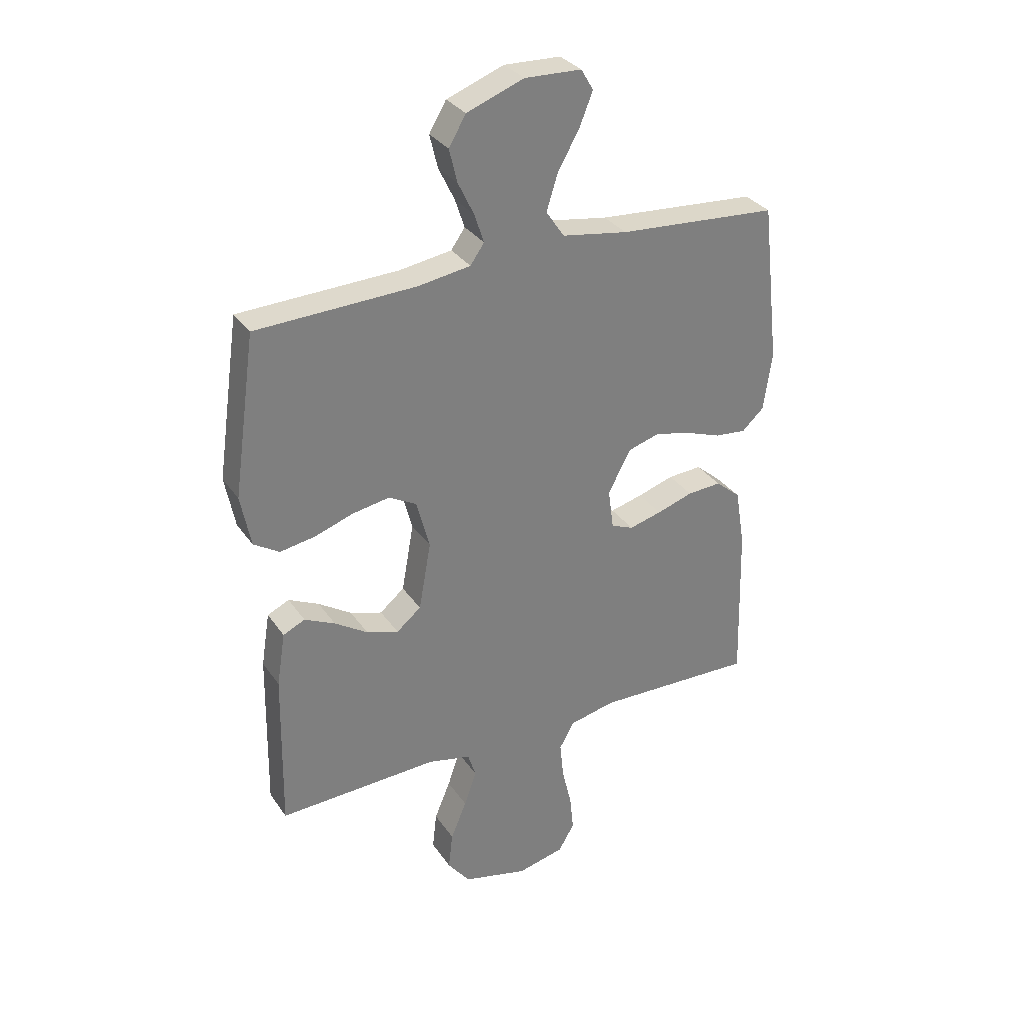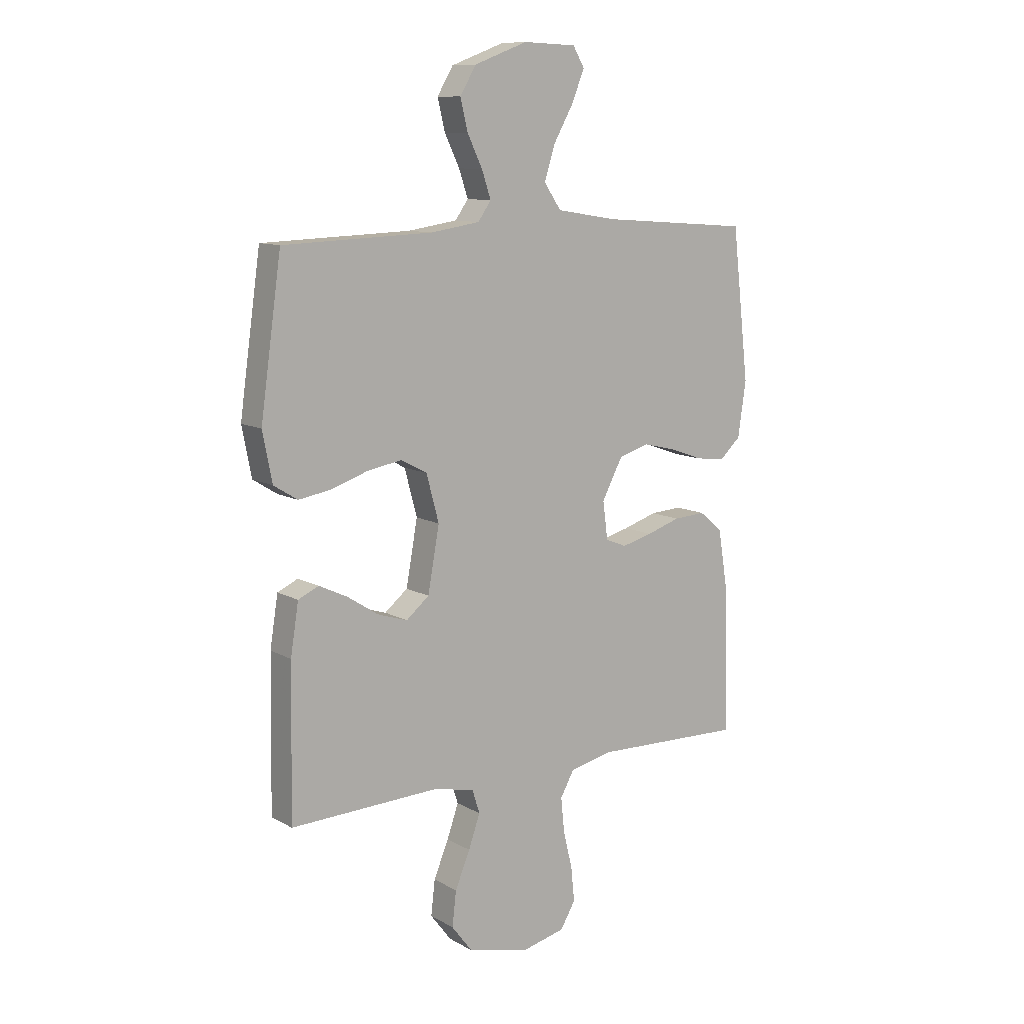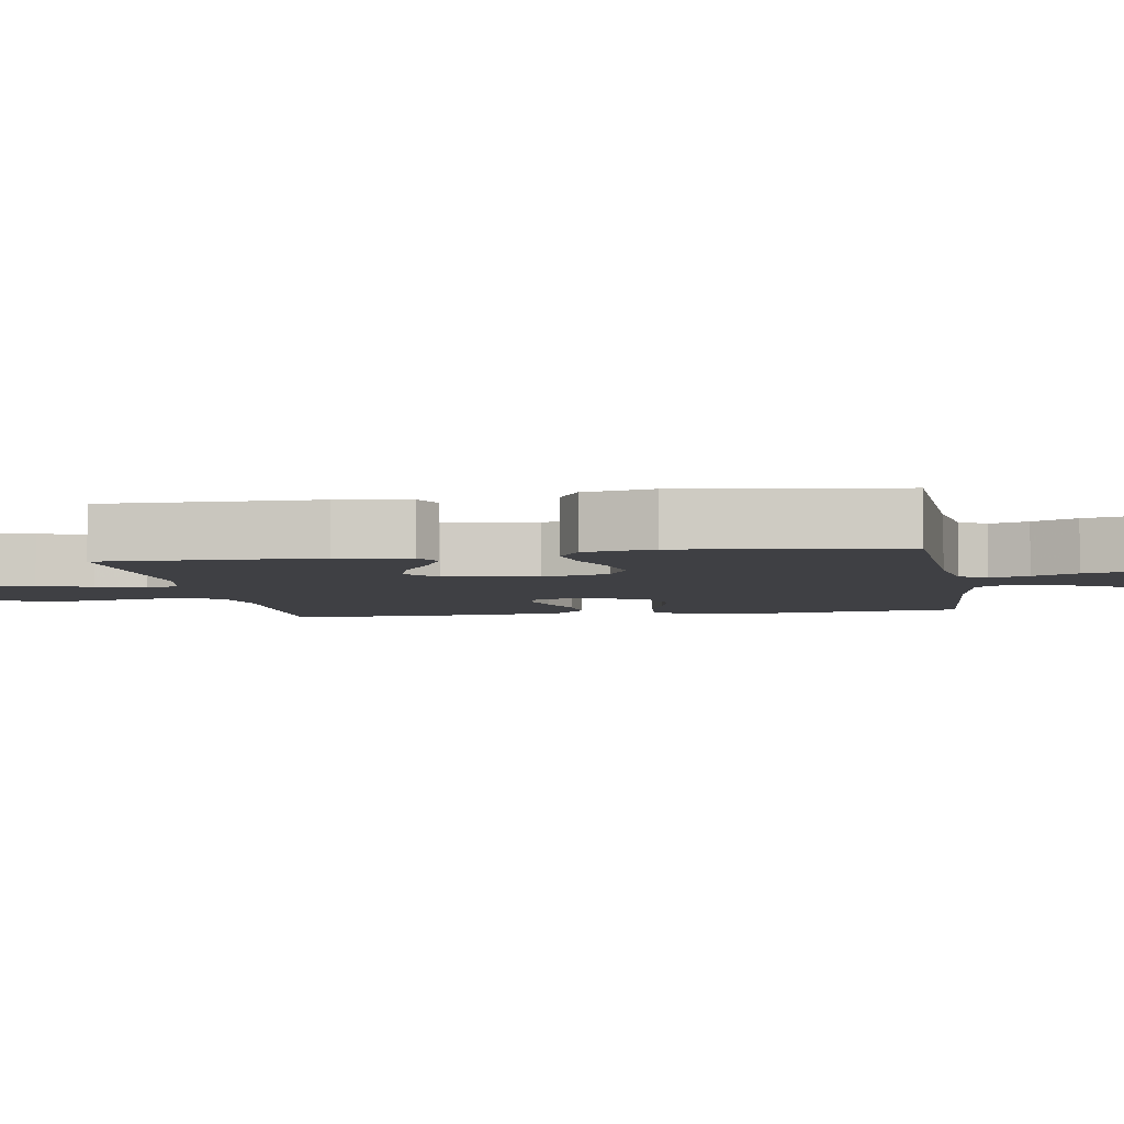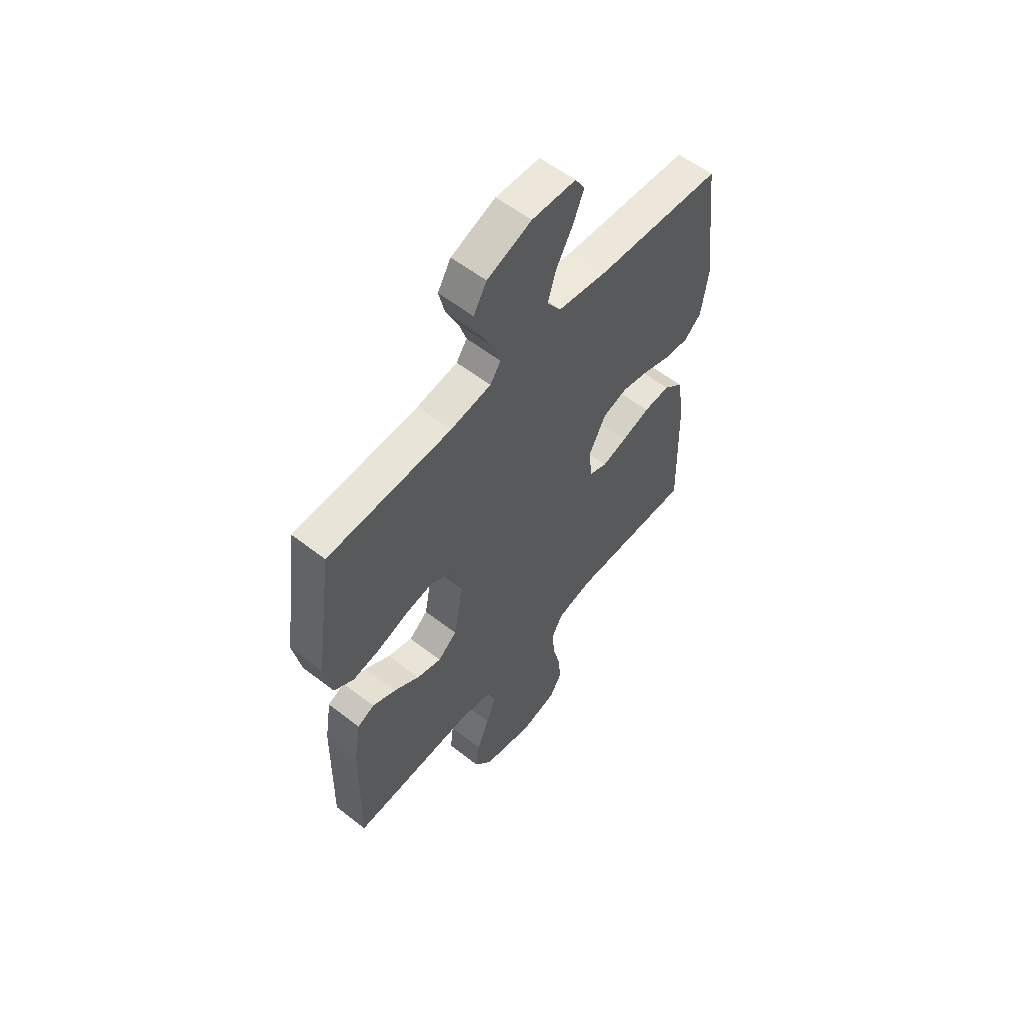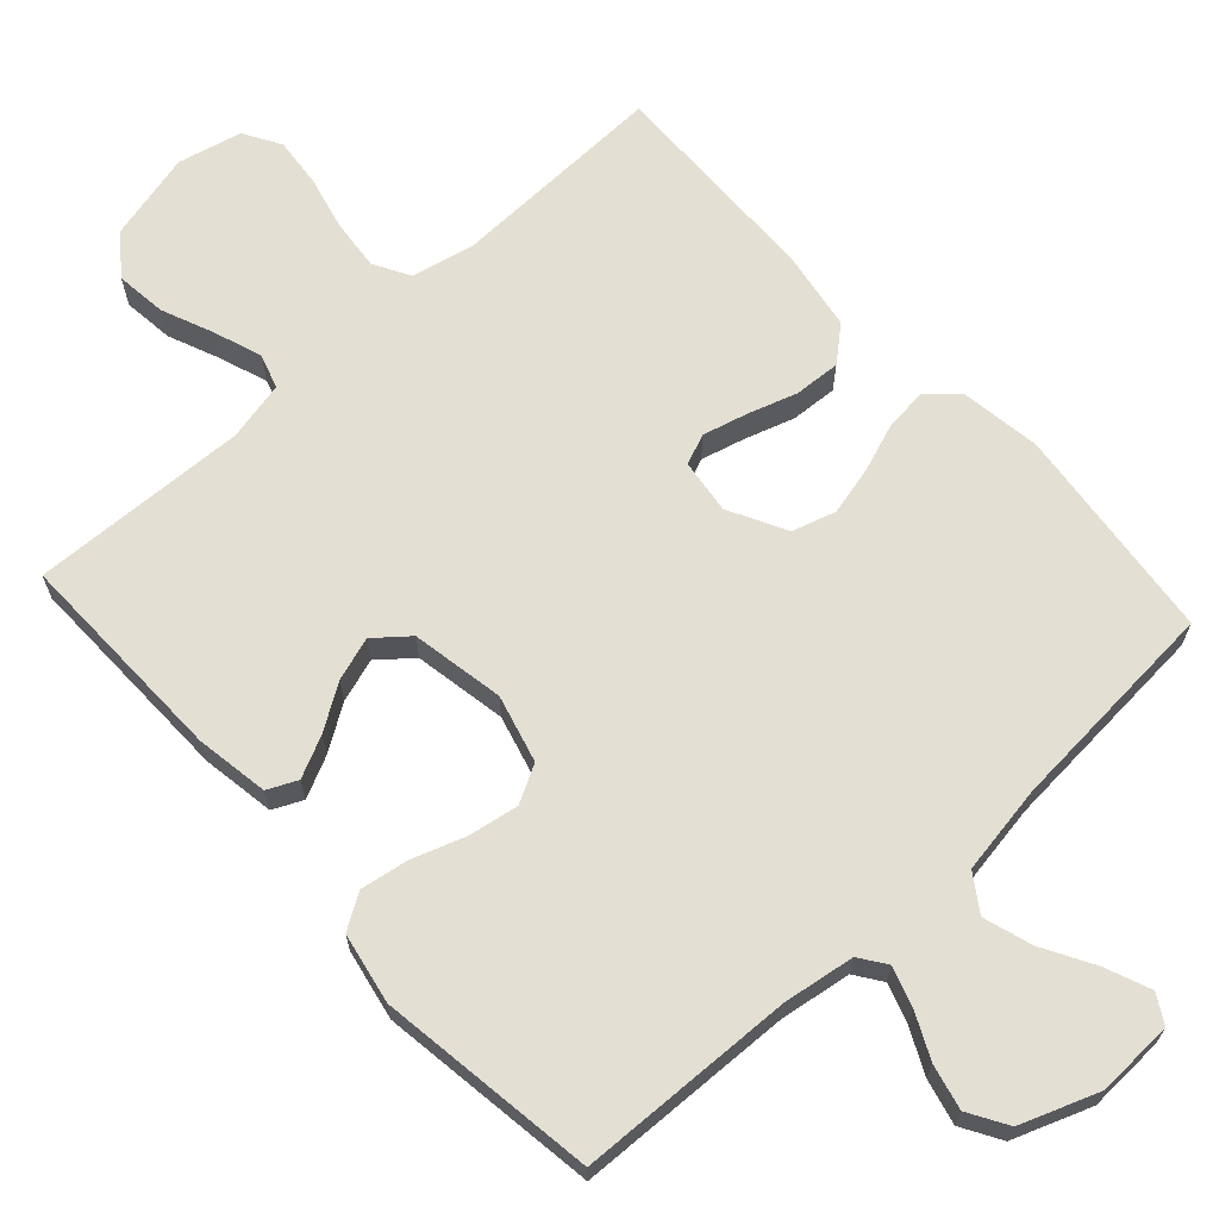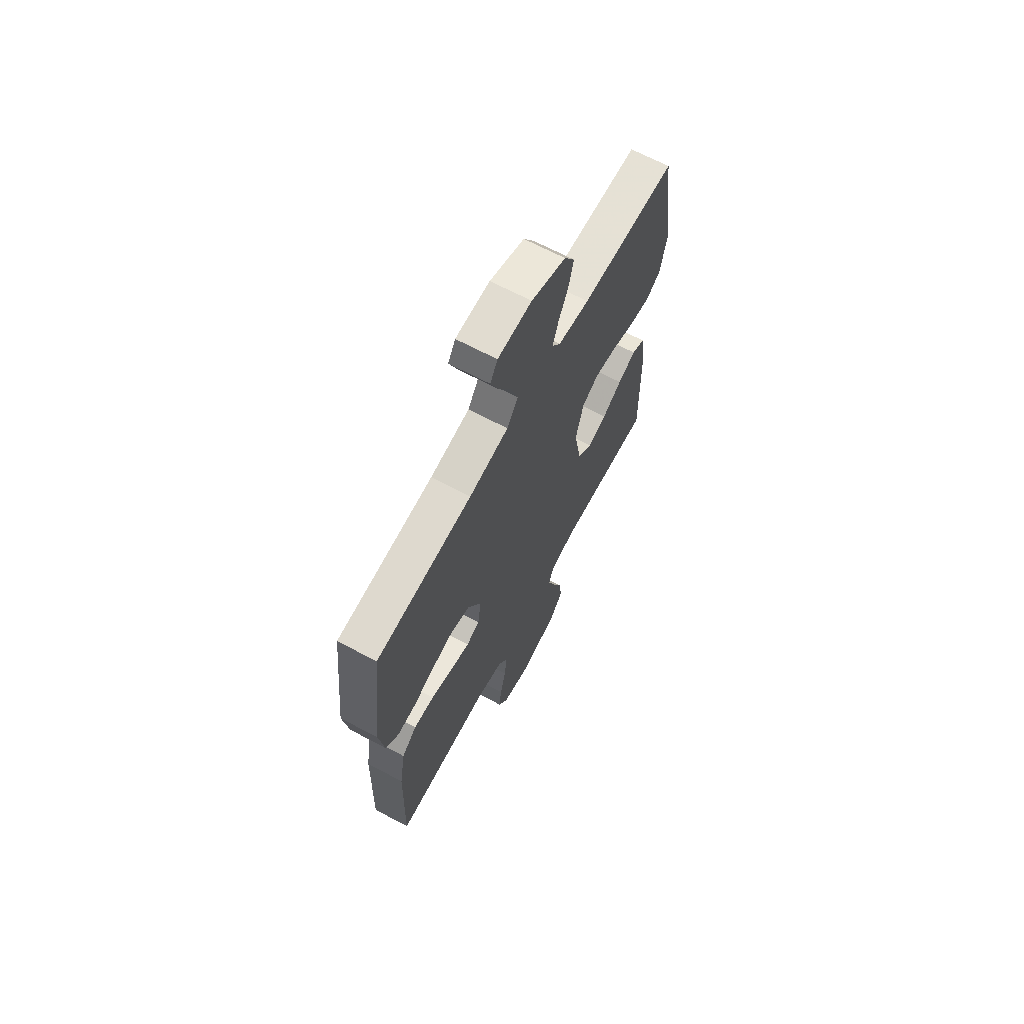
<metadata>
{"format":"obj","ext":"obj","renderer":"f3d","projection":"perspective","resolution":1024,"background":"white","views":[{"elev":31.8,"azim":-28.6,"up":"+Z"},{"elev":10.7,"azim":-36.1,"up":"+Z"},{"elev":-5.0,"azim":-80.2,"up":"+Y"},{"elev":57.5,"azim":-51.0,"up":"+Z"},{"elev":66.6,"azim":-42.4,"up":"+Y"},{"elev":67.1,"azim":118.1,"up":"+Z"}]}
</metadata>
<code>
v 0.5 0.07 -0.5
v 0.2 0.07 -0.492
v 0.114 0.07 -0.511
v 0.086 0.07 -0.561
v 0.093 0.07 -0.63
v 0.111 0.07 -0.705
v 0.118 0.07 -0.774
v 0.088 0.07 -0.825
v 0 0.07 -0.846
v -0.123 0.07 -0.816
v -0.165 0.07 -0.761
v -0.157 0.07 -0.691
v -0.127 0.07 -0.619
v -0.104 0.07 -0.553
v -0.119 0.07 -0.506
v -0.2 0.07 -0.488
v -0.5 0.07 -0.5
v -0.495 0.07 -0.2
v -0.479 0.07 -0.099
v -0.438 0.07 -0.08
v -0.381 0.07 -0.107
v -0.319 0.07 -0.147
v -0.259 0.07 -0.166
v -0.213 0.07 -0.128
v -0.19 0.07 0
v -0.215 0.07 0.093
v -0.267 0.07 0.121
v -0.336 0.07 0.109
v -0.409 0.07 0.084
v -0.475 0.07 0.073
v -0.523 0.07 0.103
v -0.542 0.07 0.2
v -0.5 0.07 0.5
v -0.2 0.07 0.511
v -0.102 0.07 0.526
v -0.076 0.07 0.563
v -0.094 0.07 0.617
v -0.124 0.07 0.679
v -0.139 0.07 0.741
v -0.107 0.07 0.795
v 0 0.07 0.835
v 0.106 0.07 0.831
v 0.129 0.07 0.792
v 0.104 0.07 0.73
v 0.064 0.07 0.659
v 0.043 0.07 0.592
v 0.077 0.07 0.542
v 0.2 0.07 0.522
v 0.5 0.07 0.5
v 0.534 0.07 0.2
v 0.518 0.07 0.09
v 0.477 0.07 0.052
v 0.418 0.07 0.058
v 0.351 0.07 0.082
v 0.284 0.07 0.098
v 0.224 0.07 0.08
v 0.182 0.07 0
v 0.192 0.07 -0.075
v 0.234 0.07 -0.092
v 0.295 0.07 -0.076
v 0.363 0.07 -0.054
v 0.427 0.07 -0.05
v 0.474 0.07 -0.09
v 0.492 0.07 -0.2
v 0.5 0 -0.5
v 0.2 0 -0.492
v 0.114 0 -0.511
v 0.086 0 -0.561
v 0.093 0 -0.63
v 0.111 0 -0.705
v 0.118 0 -0.774
v 0.088 0 -0.825
v 0 0 -0.846
v -0.123 0 -0.816
v -0.165 0 -0.761
v -0.157 0 -0.691
v -0.127 0 -0.619
v -0.104 0 -0.553
v -0.119 0 -0.506
v -0.2 0 -0.488
v -0.5 0 -0.5
v -0.495 0 -0.2
v -0.479 0 -0.099
v -0.438 0 -0.08
v -0.381 0 -0.107
v -0.319 0 -0.147
v -0.259 0 -0.166
v -0.213 0 -0.128
v -0.19 0 0
v -0.215 0 0.093
v -0.267 0 0.121
v -0.336 0 0.109
v -0.409 0 0.084
v -0.475 0 0.073
v -0.523 0 0.103
v -0.542 0 0.2
v -0.5 0 0.5
v -0.2 0 0.511
v -0.102 0 0.526
v -0.076 0 0.563
v -0.094 0 0.617
v -0.124 0 0.679
v -0.139 0 0.741
v -0.107 0 0.795
v 0 0 0.835
v 0.106 0 0.831
v 0.129 0 0.792
v 0.104 0 0.73
v 0.064 0 0.659
v 0.043 0 0.592
v 0.077 0 0.542
v 0.2 0 0.522
v 0.5 0 0.5
v 0.534 0 0.2
v 0.518 0 0.09
v 0.477 0 0.052
v 0.418 0 0.058
v 0.351 0 0.082
v 0.284 0 0.098
v 0.224 0 0.08
v 0.182 0 0
v 0.192 0 -0.075
v 0.234 0 -0.092
v 0.295 0 -0.076
v 0.363 0 -0.054
v 0.427 0 -0.05
v 0.474 0 -0.09
v 0.492 0 -0.2
f 63 64 1 2
f 60 61 62 63
f 59 60 63 2
f 58 59 2 3
f 57 58 3 4
f 51 52 53 54
f 51 54 55
f 48 49 50 51
f 47 48 51 55
f 46 47 55 56
f 42 43 44 45
f 42 45 46
f 41 42 46
f 40 41 46
f 37 38 39 40
f 36 37 40 46
f 35 36 46 56
f 31 32 33 34
f 28 29 30 31
f 27 28 31 34
f 26 27 34 35
f 19 20 21 22
f 19 22 23
f 16 17 18 19
f 15 16 19 23
f 10 11 12 13
f 10 13 14
f 9 10 14
f 8 9 14 15
f 5 6 7 8
f 4 5 8 15
f 26 35 56 57
f 25 26 57 4
f 24 25 4 15
f 15 23 24
f 66 65 128 127
f 127 126 125 124
f 66 127 124 123
f 67 66 123 122
f 68 67 122 121
f 118 117 116 115
f 119 118 115
f 115 114 113 112
f 119 115 112 111
f 120 119 111 110
f 109 108 107 106
f 110 109 106
f 110 106 105
f 110 105 104
f 104 103 102 101
f 110 104 101 100
f 120 110 100 99
f 98 97 96 95
f 95 94 93 92
f 98 95 92 91
f 99 98 91 90
f 86 85 84 83
f 87 86 83
f 83 82 81 80
f 87 83 80 79
f 77 76 75 74
f 78 77 74
f 78 74 73
f 79 78 73 72
f 72 71 70 69
f 79 72 69 68
f 121 120 99 90
f 68 121 90 89
f 79 68 89 88
f 88 87 79
f 1 65 66 2
f 2 66 67 3
f 3 67 68 4
f 4 68 69 5
f 5 69 70 6
f 6 70 71 7
f 7 71 72 8
f 8 72 73 9
f 9 73 74 10
f 10 74 75 11
f 11 75 76 12
f 12 76 77 13
f 13 77 78 14
f 14 78 79 15
f 15 79 80 16
f 16 80 81 17
f 17 81 82 18
f 18 82 83 19
f 19 83 84 20
f 20 84 85 21
f 21 85 86 22
f 22 86 87 23
f 23 87 88 24
f 24 88 89 25
f 25 89 90 26
f 26 90 91 27
f 27 91 92 28
f 28 92 93 29
f 29 93 94 30
f 30 94 95 31
f 31 95 96 32
f 32 96 97 33
f 33 97 98 34
f 34 98 99 35
f 35 99 100 36
f 36 100 101 37
f 37 101 102 38
f 38 102 103 39
f 39 103 104 40
f 40 104 105 41
f 41 105 106 42
f 42 106 107 43
f 43 107 108 44
f 44 108 109 45
f 45 109 110 46
f 46 110 111 47
f 47 111 112 48
f 48 112 113 49
f 49 113 114 50
f 50 114 115 51
f 51 115 116 52
f 52 116 117 53
f 53 117 118 54
f 54 118 119 55
f 55 119 120 56
f 56 120 121 57
f 57 121 122 58
f 58 122 123 59
f 59 123 124 60
f 60 124 125 61
f 61 125 126 62
f 62 126 127 63
f 63 127 128 64
f 64 128 65 1

</code>
